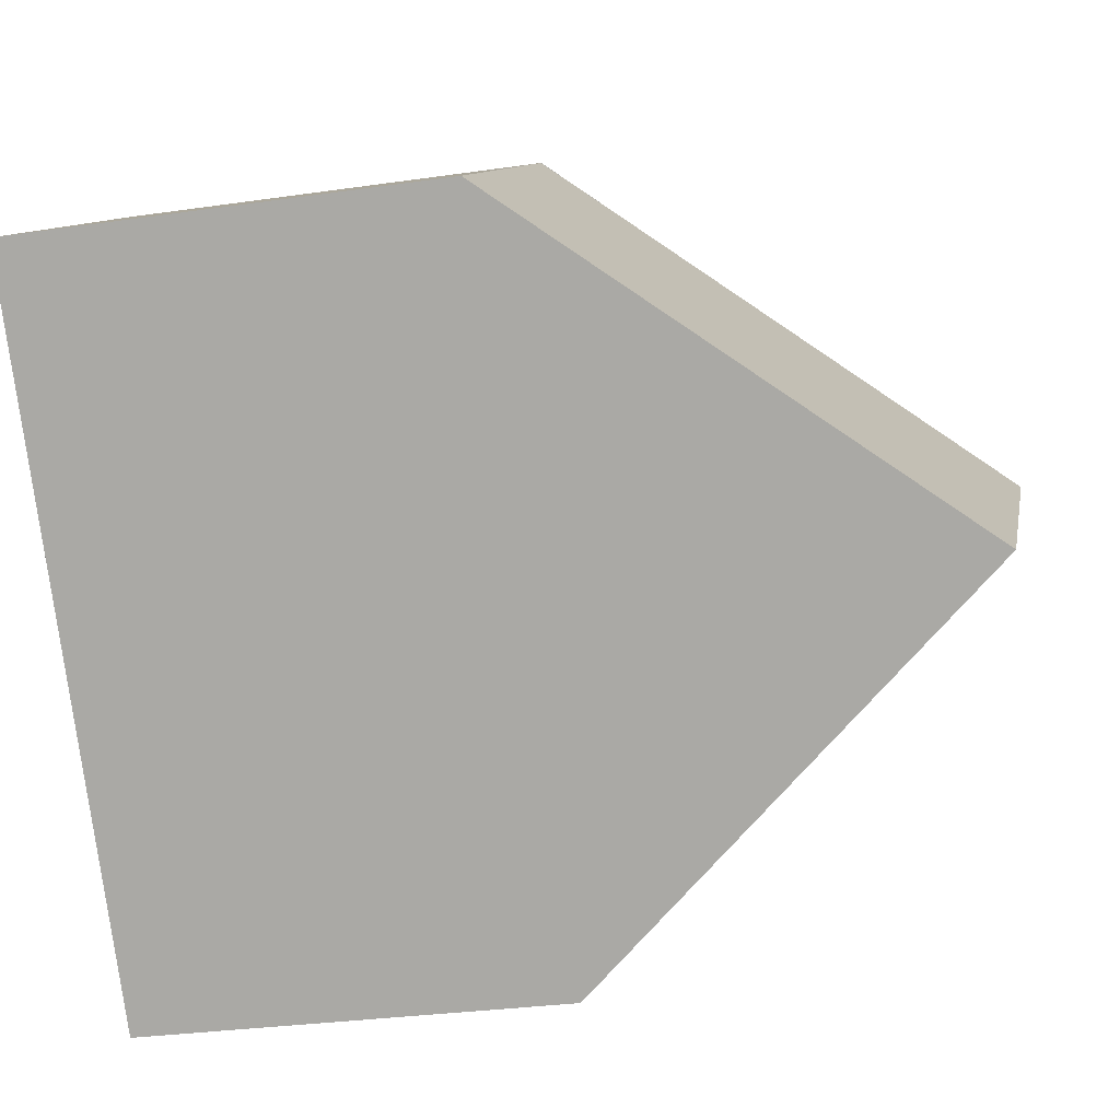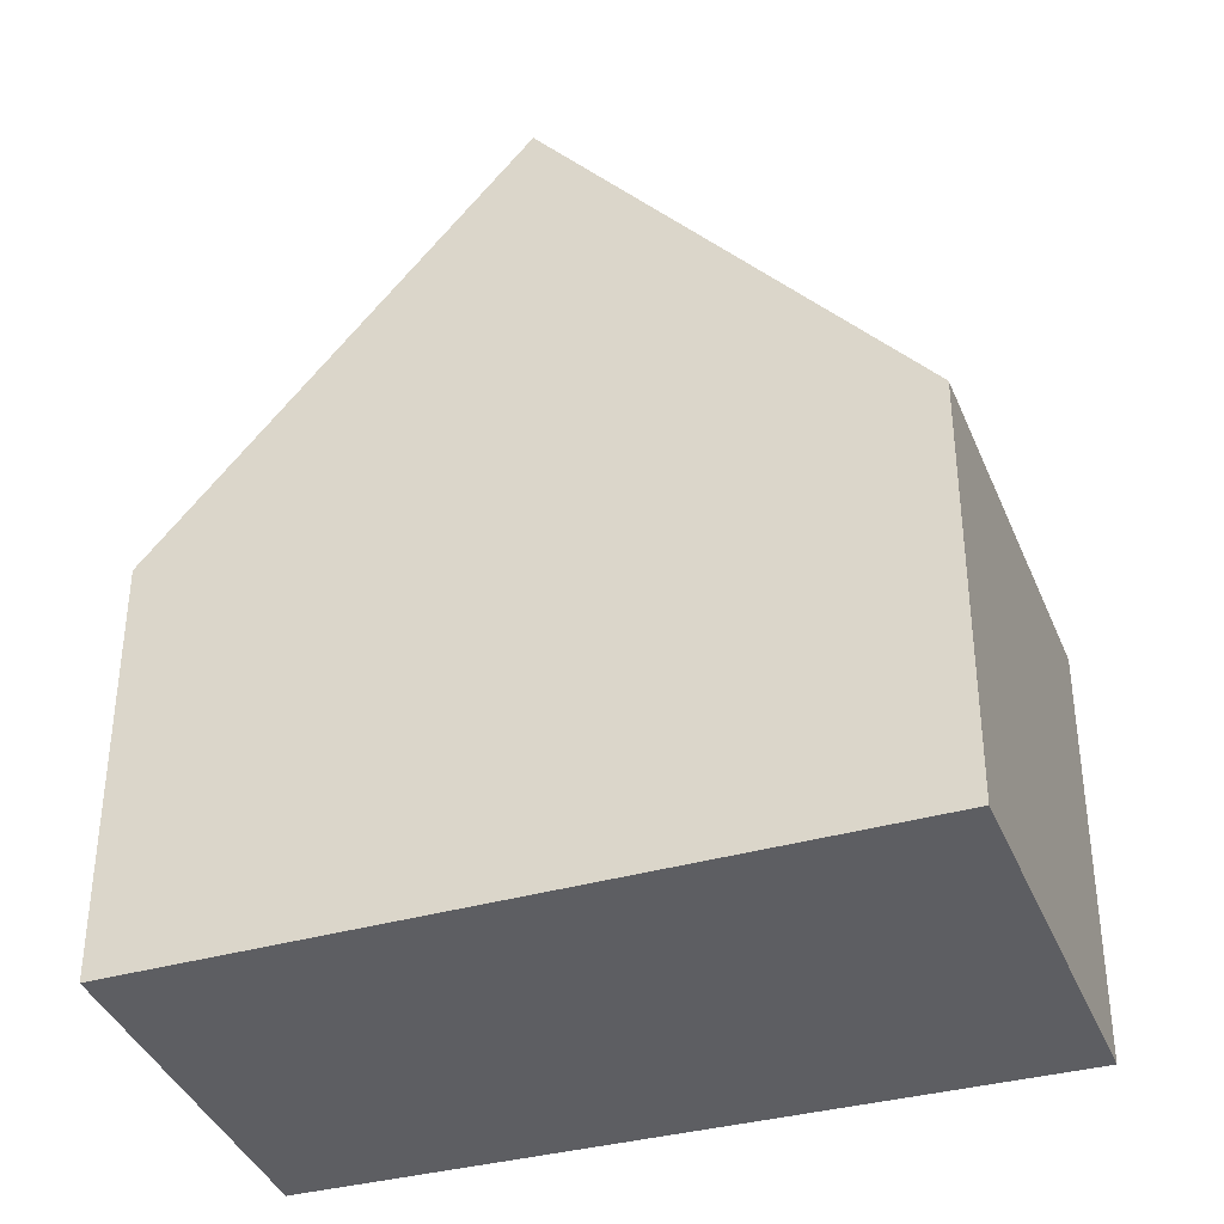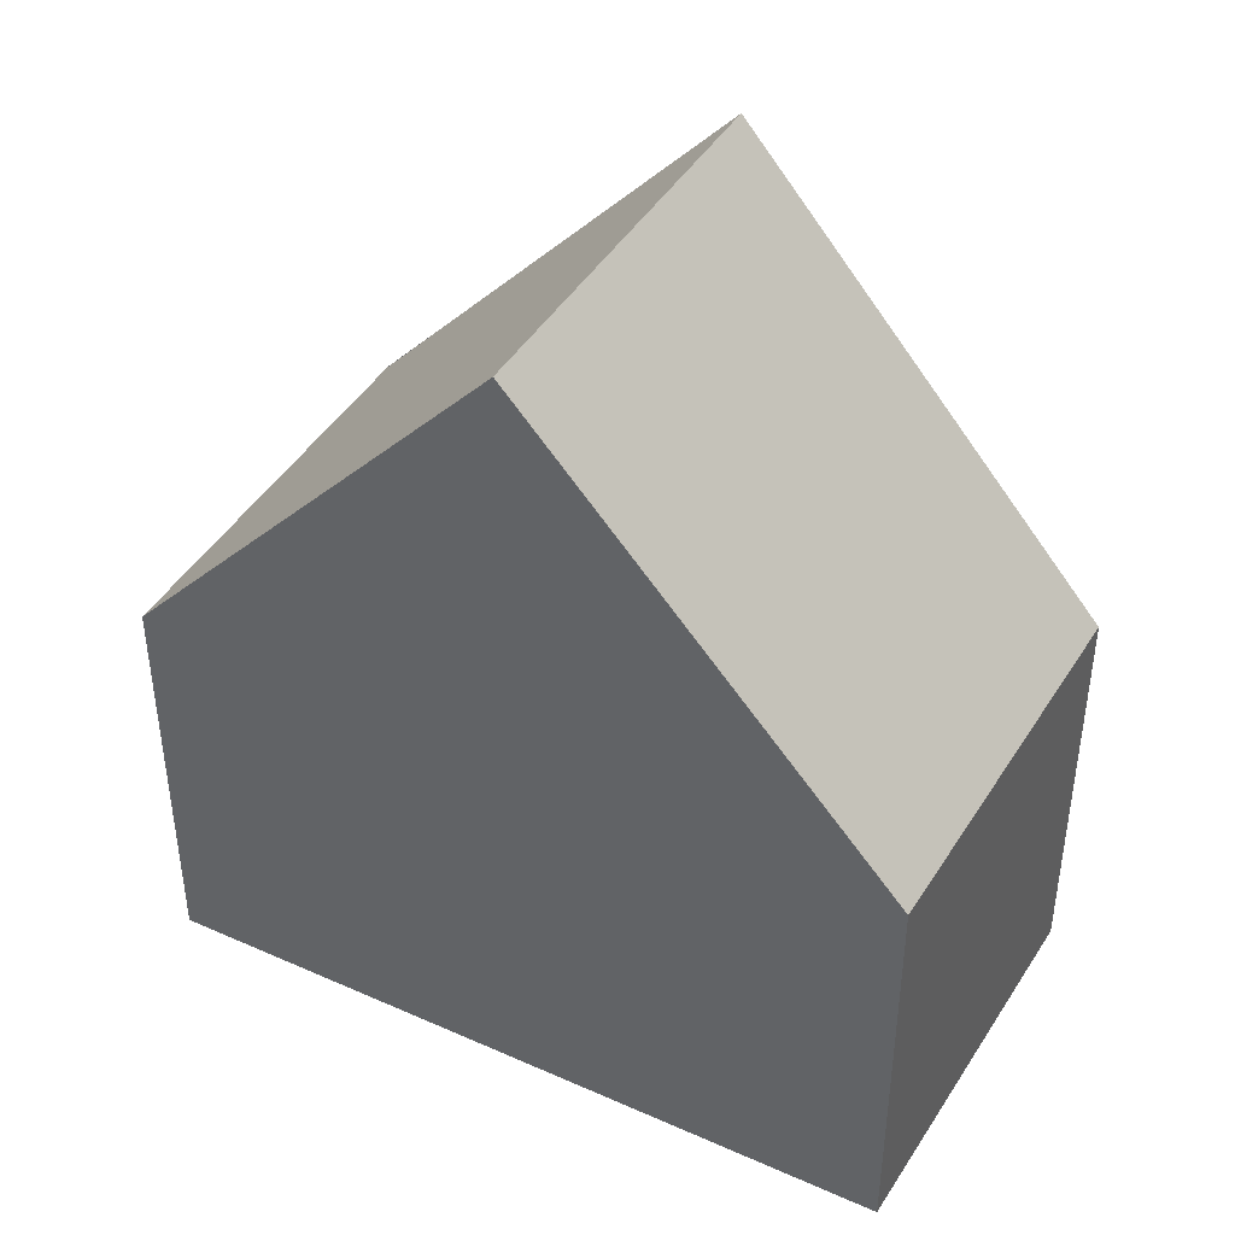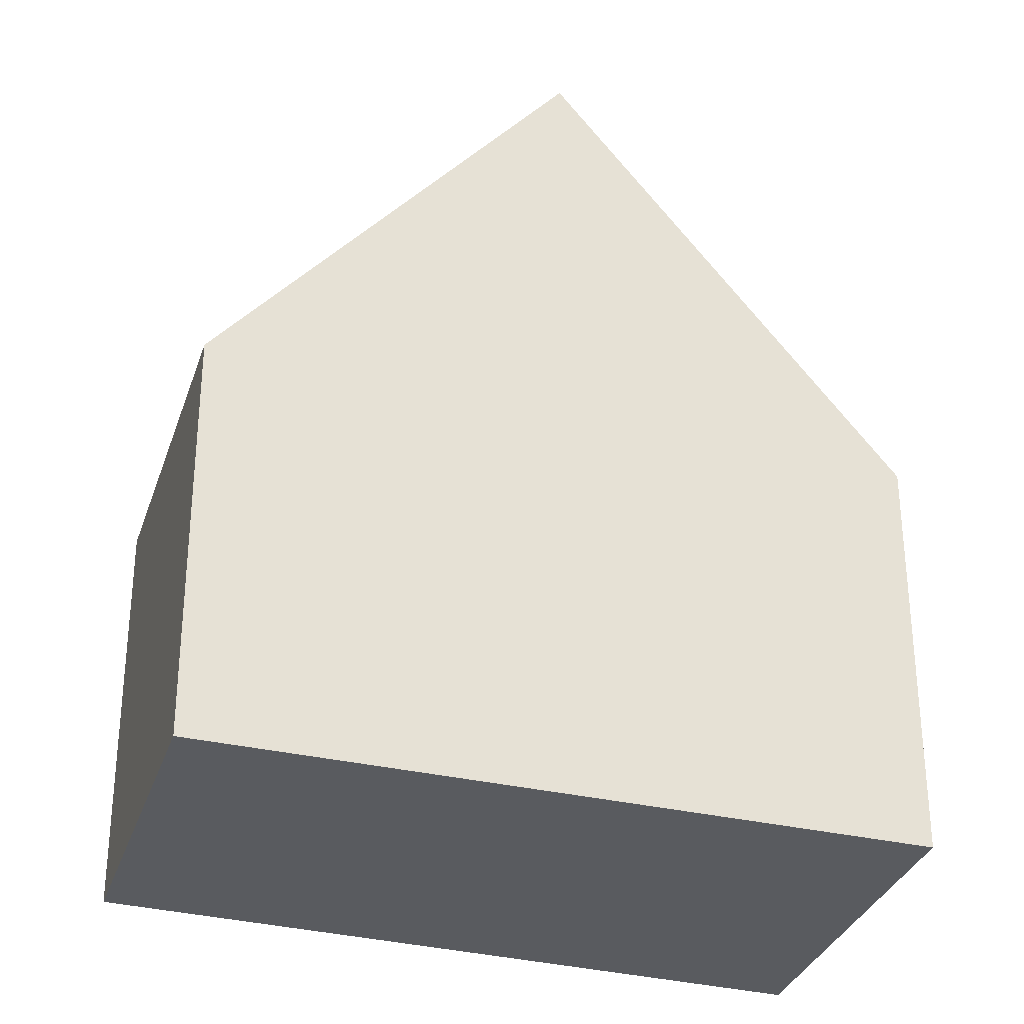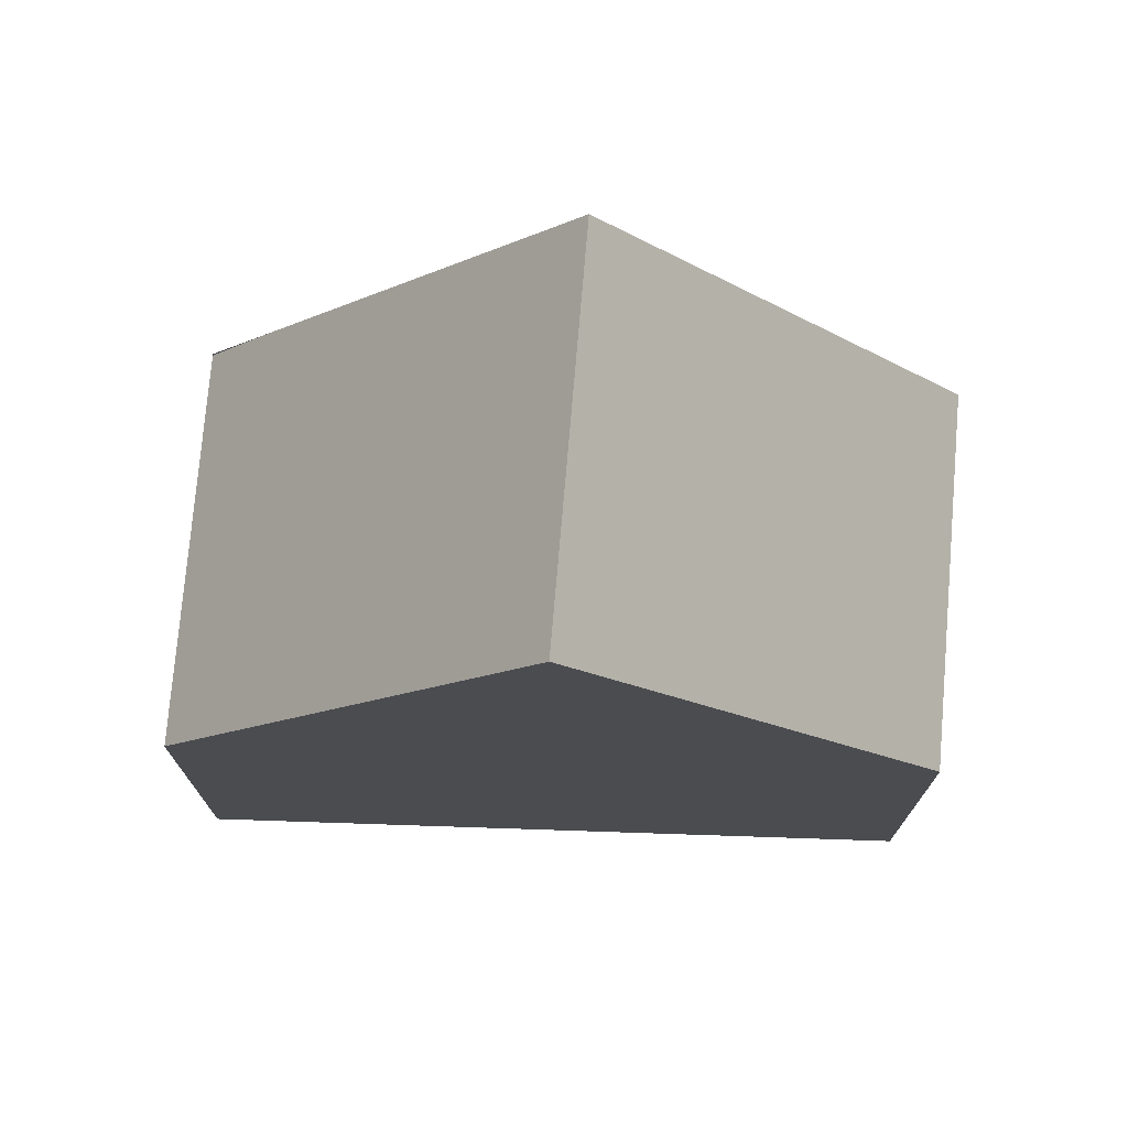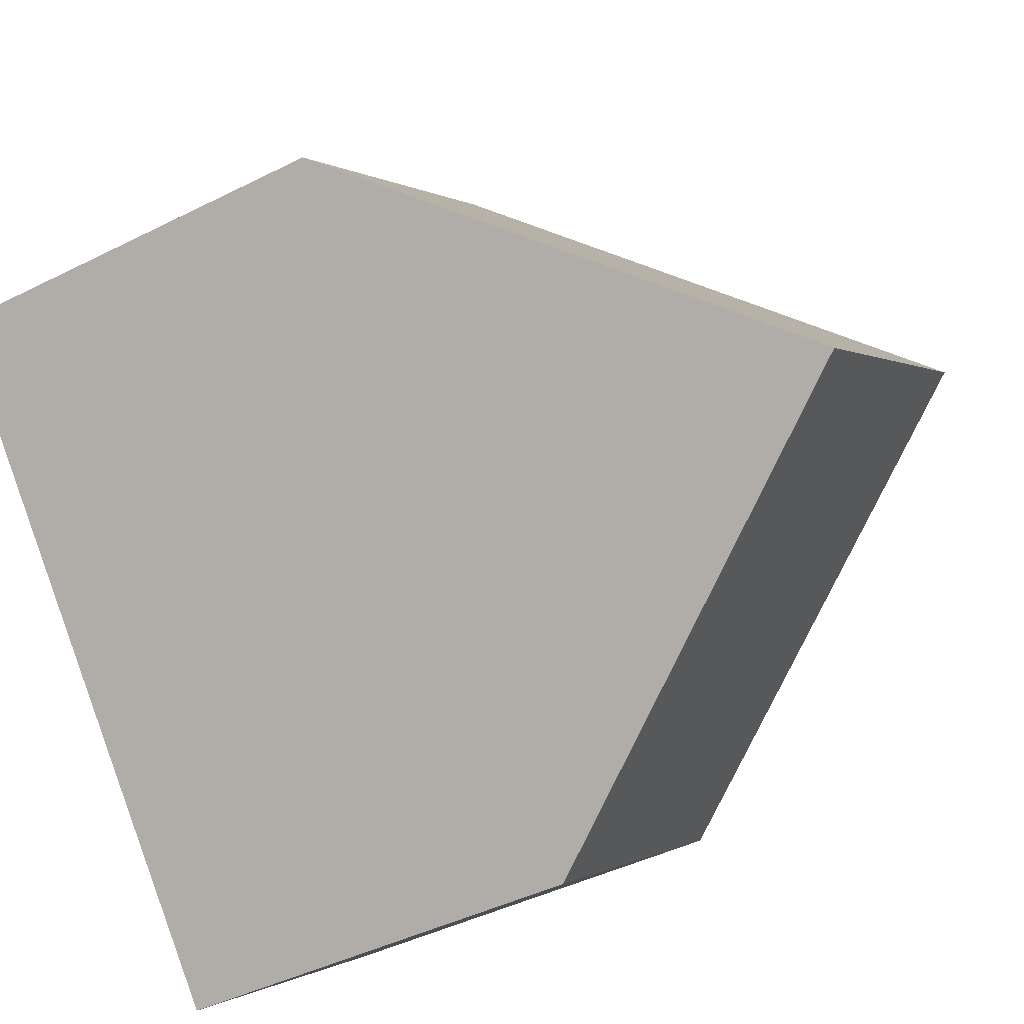
<metadata>
{"format":"obj","ext":"obj","renderer":"f3d","projection":"perspective","resolution":1024,"background":"white","views":[{"elev":-29.6,"azim":102.1,"up":"+Z"},{"elev":-38.8,"azim":-30.8,"up":"+Y"},{"elev":45.1,"azim":158.7,"up":"+Y"},{"elev":-32.2,"azim":-68.5,"up":"+Y"},{"elev":75.4,"azim":133.2,"up":"+Y"},{"elev":-43.2,"azim":120.9,"up":"+Z"}]}
</metadata>
<code>
v  6.079 9.549 0.482
v  5.34 4.76 6.363
v  8.826 4.76 3.609
v  4.881 5.561 5.84
v  2.661 9.549 3.183
v  3.33 4.755 -2.649
v  0 4.771 2.921e-16
v  0 0 0
v  3.33 1.622e-16 -2.649
v  2.661 -1.949e-16 3.183
v  5.327 4.76 6.374
v  4.881 -3.576e-16 5.84
v  5.327 -3.903e-16 6.374
v  5.34 -3.896e-16 6.363
v  8.826 -2.21e-16 3.609
v  6.079 -2.951e-17 0.482
g defaultobject
f 1 2 3
f 2 1 4
f 4 1 5
f 6 5 1
f 5 6 7
f 6 8 7
f 8 6 9
f 8 5 7
f 5 8 4
f 4 8 10
f 4 10 11
f 11 10 12
f 11 12 13
f 13 2 11
f 2 13 14
f 14 3 2
f 3 14 15
f 3 6 1
f 6 3 9
f 9 3 16
f 16 3 15
f 12 14 13
f 14 12 15
f 15 12 10
f 15 10 16
f 16 10 8
f 16 8 9

</code>
